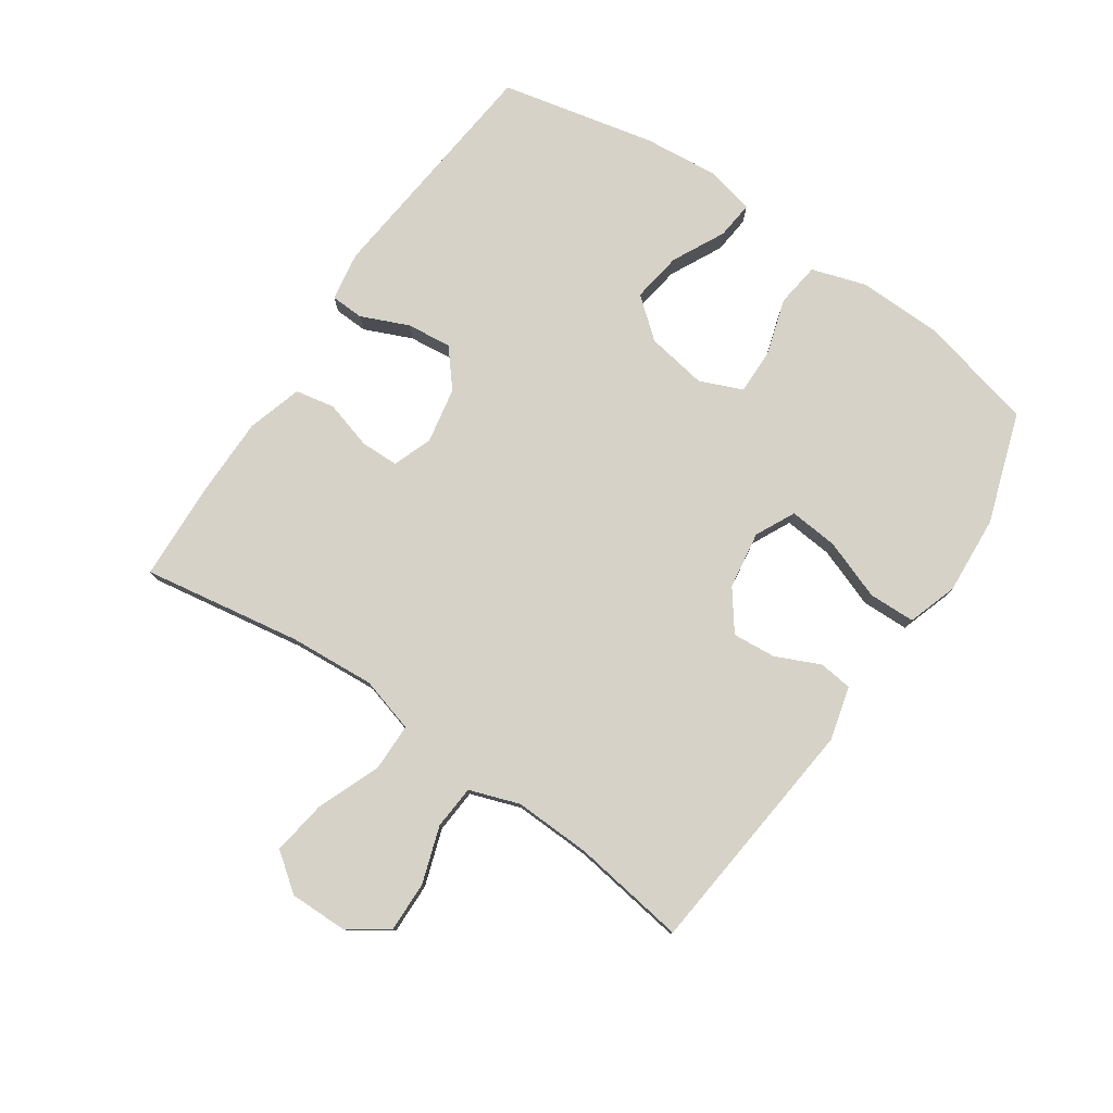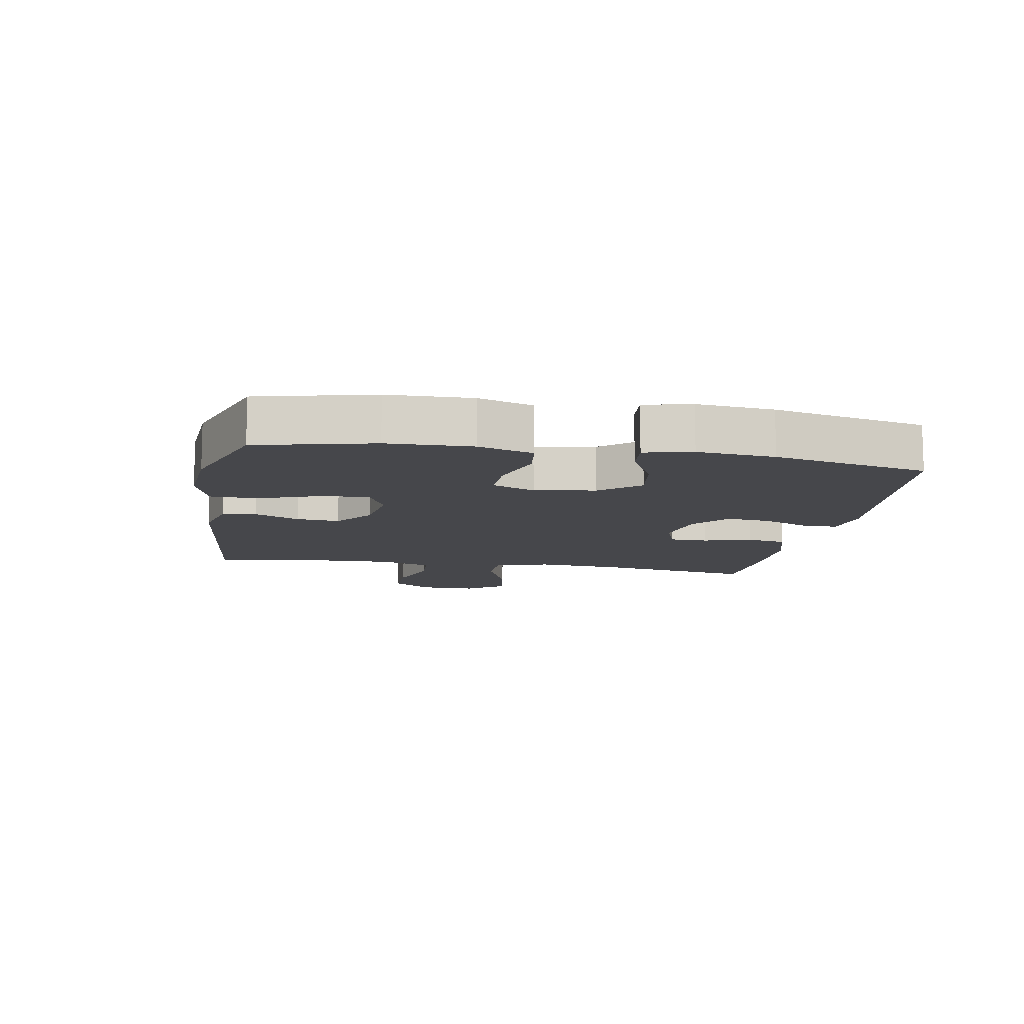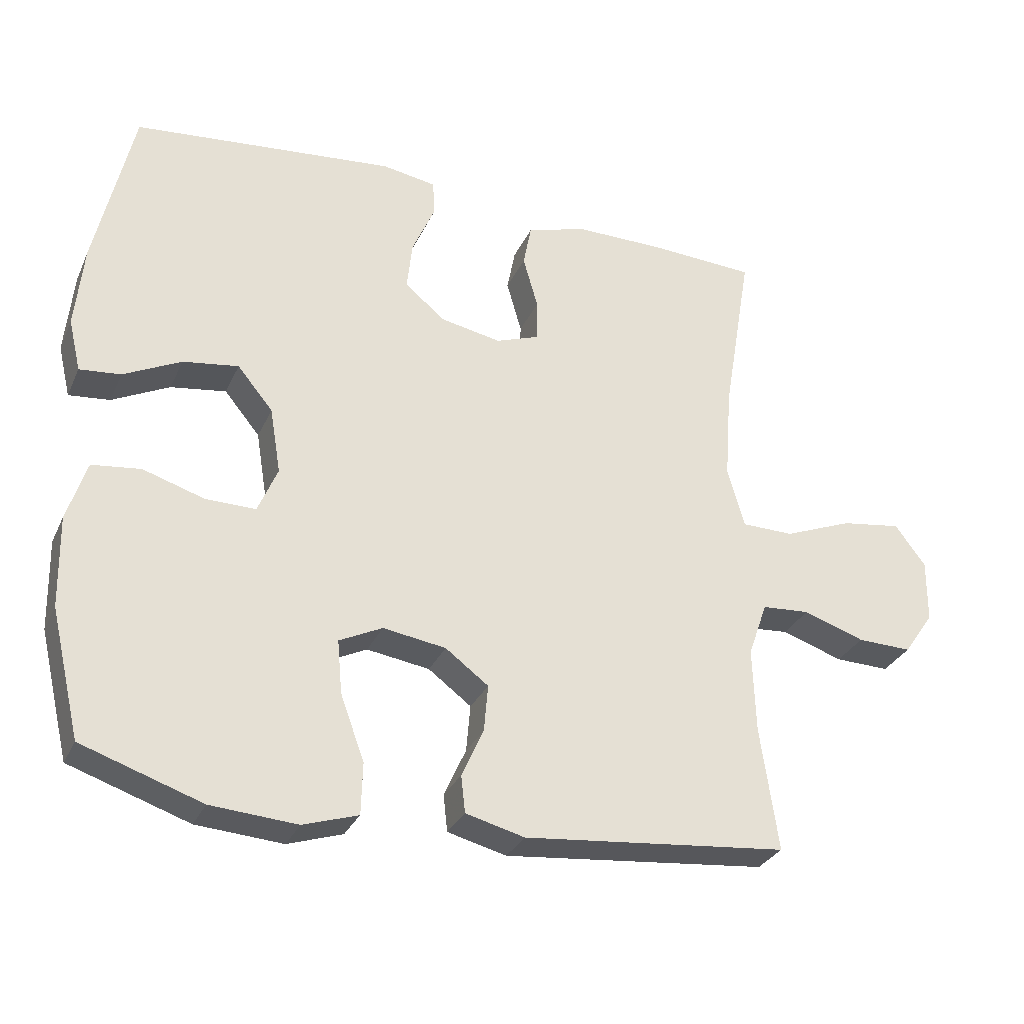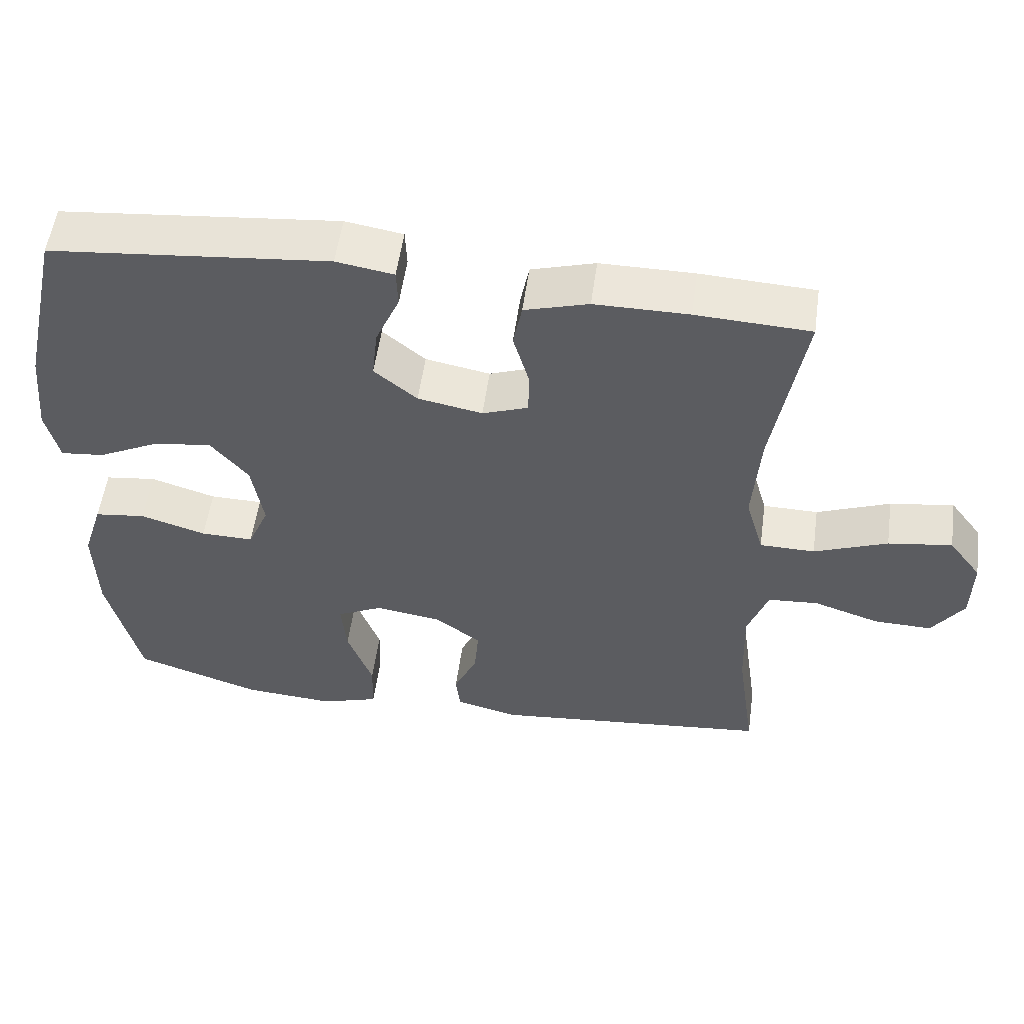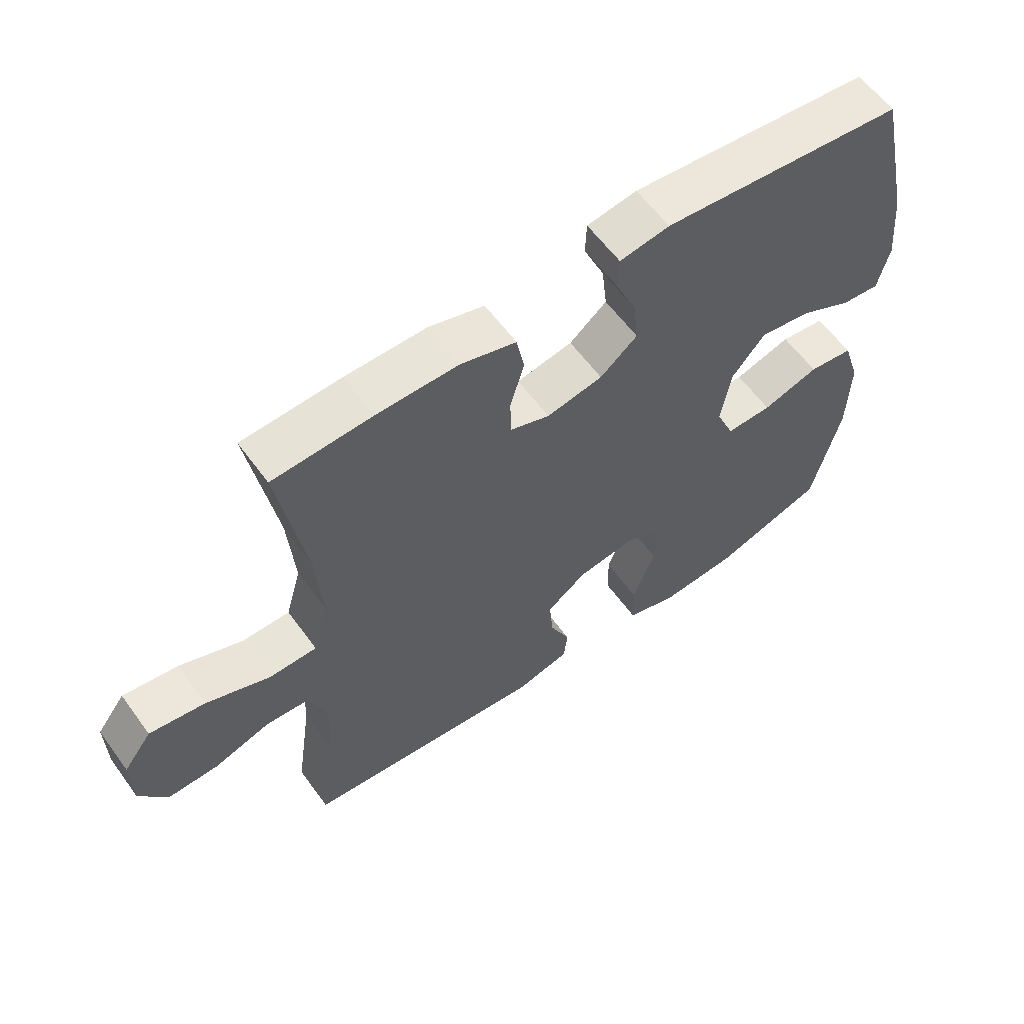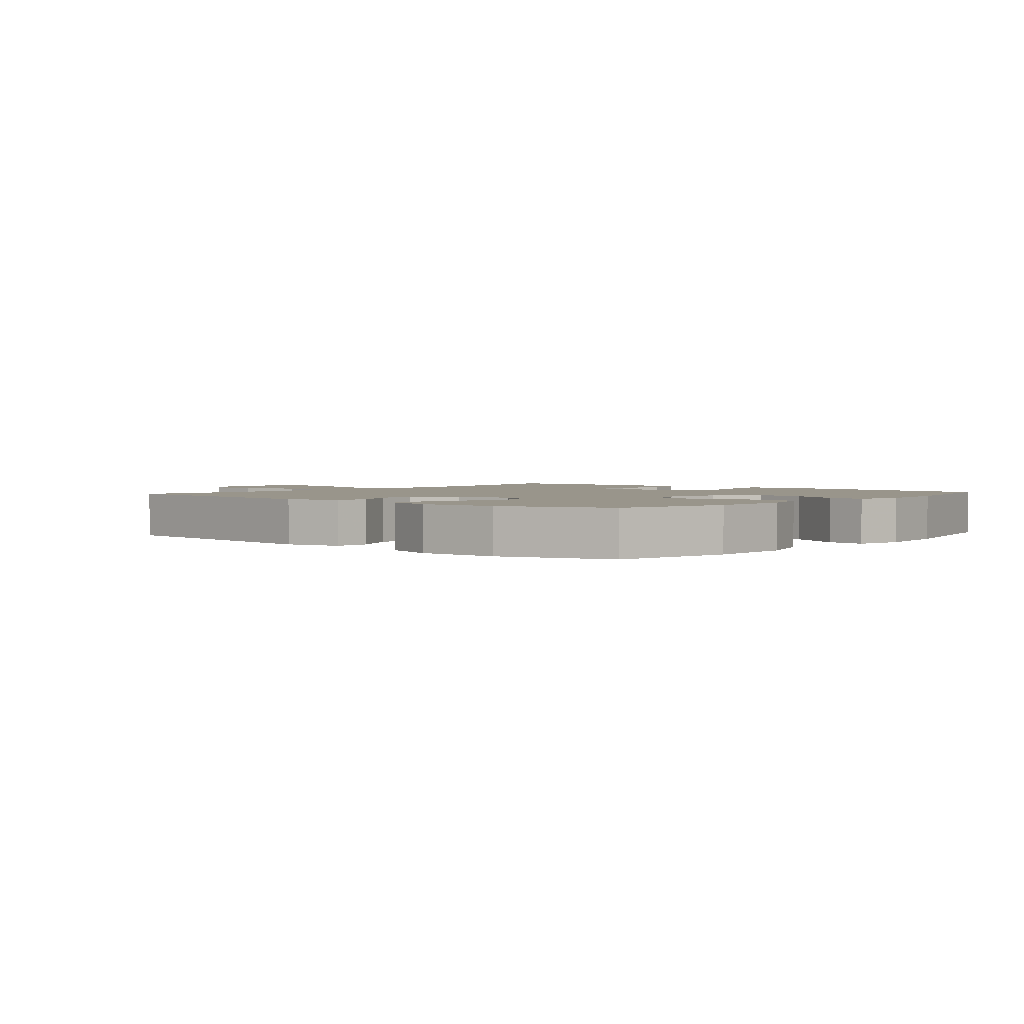
<metadata>
{"format":"obj","ext":"obj","renderer":"f3d","projection":"perspective","resolution":1024,"background":"white","views":[{"elev":78.4,"azim":124.4,"up":"+Y"},{"elev":-10.8,"azim":-100.0,"up":"+Y"},{"elev":-30.3,"azim":-21.3,"up":"+Z"},{"elev":54.4,"azim":7.9,"up":"+Z"},{"elev":59.8,"azim":144.1,"up":"+Z"},{"elev":2.2,"azim":-139.3,"up":"+Y"}]}
</metadata>
<code>
v 0.5 0.07 -0.5
v 0.113 0.07 -0.539
v 0.027 0.07 -0.517
v 0.021 0.07 -0.463
v 0.053 0.07 -0.392
v 0.059 0.07 -0.323
v -0.004 0.07 -0.276
v -0.096 0.07 -0.262
v -0.159 0.07 -0.293
v -0.152 0.07 -0.371
v -0.117 0.07 -0.467
v -0.119 0.07 -0.542
v -0.199 0.07 -0.568
v -0.325 0.07 -0.559
v -0.5 0.07 -0.5
v -0.544 0.07 -0.315
v -0.547 0.07 -0.181
v -0.519 0.07 -0.093
v -0.448 0.07 -0.084
v -0.358 0.07 -0.112
v -0.285 0.07 -0.113
v -0.256 0.07 -0.045
v -0.272 0.07 0.052
v -0.324 0.07 0.115
v -0.405 0.07 0.103
v -0.489 0.07 0.061
v -0.549 0.07 0.055
v -0.567 0.07 0.131
v -0.555 0.07 0.254
v -0.5 0.07 0.5
v -0.116 0.07 0.538
v -0.037 0.07 0.525
v -0.035 0.07 0.472
v -0.068 0.07 0.396
v -0.076 0.07 0.324
v -0.017 0.07 0.275
v 0.072 0.07 0.258
v 0.135 0.07 0.281
v 0.136 0.07 0.342
v 0.114 0.07 0.419
v 0.126 0.07 0.482
v 0.214 0.07 0.508
v 0.343 0.07 0.508
v 0.5 0.07 0.5
v 0.458 0.07 0.247
v 0.448 0.07 0.11
v 0.473 0.07 0.022
v 0.549 0.07 0.021
v 0.65 0.07 0.061
v 0.738 0.07 0.074
v 0.783 0.07 0.014
v 0.782 0.07 -0.078
v 0.738 0.07 -0.142
v 0.658 0.07 -0.14
v 0.568 0.07 -0.11
v 0.498 0.07 -0.115
v 0.47 0.07 -0.195
v 0.474 0.07 -0.318
v 0.5 0 -0.5
v 0.113 0 -0.539
v 0.027 0 -0.517
v 0.021 0 -0.463
v 0.053 0 -0.392
v 0.059 0 -0.323
v -0.004 0 -0.276
v -0.096 0 -0.262
v -0.159 0 -0.293
v -0.152 0 -0.371
v -0.117 0 -0.467
v -0.119 0 -0.542
v -0.199 0 -0.568
v -0.325 0 -0.559
v -0.5 0 -0.5
v -0.544 0 -0.315
v -0.547 0 -0.181
v -0.519 0 -0.093
v -0.448 0 -0.084
v -0.358 0 -0.112
v -0.285 0 -0.113
v -0.256 0 -0.045
v -0.272 0 0.052
v -0.324 0 0.115
v -0.405 0 0.103
v -0.489 0 0.061
v -0.549 0 0.055
v -0.567 0 0.131
v -0.555 0 0.254
v -0.5 0 0.5
v -0.116 0 0.538
v -0.037 0 0.525
v -0.035 0 0.472
v -0.068 0 0.396
v -0.076 0 0.324
v -0.017 0 0.275
v 0.072 0 0.258
v 0.135 0 0.281
v 0.136 0 0.342
v 0.114 0 0.419
v 0.126 0 0.482
v 0.214 0 0.508
v 0.343 0 0.508
v 0.5 0 0.5
v 0.458 0 0.247
v 0.448 0 0.11
v 0.473 0 0.022
v 0.549 0 0.021
v 0.65 0 0.061
v 0.738 0 0.074
v 0.783 0 0.014
v 0.782 0 -0.078
v 0.738 0 -0.142
v 0.658 0 -0.14
v 0.568 0 -0.11
v 0.498 0 -0.115
v 0.47 0 -0.195
v 0.474 0 -0.318
f 52 53 54 55
f 52 55 56
f 51 52 56
f 48 49 50 51
f 47 48 51 56
f 46 47 56 57
f 42 43 44 45
f 42 45 46
f 39 40 41 42
f 38 39 42 46
f 37 38 46 57
f 31 32 33 34
f 31 34 35
f 30 31 35
f 29 30 35 36
f 25 26 27 28
f 24 25 28 29
f 17 18 19 20
f 17 20 21
f 16 17 21
f 15 16 21
f 14 15 21
f 13 14 21 22
f 10 11 12 13
f 9 10 13 22
f 2 3 4 5
f 58 1 2 5
f 58 5 6
f 57 58 6 7
f 37 57 7 8
f 24 29 36 37
f 23 24 37
f 22 23 37
f 8 9 22 37
f 113 112 111 110
f 114 113 110
f 114 110 109
f 109 108 107 106
f 114 109 106 105
f 115 114 105 104
f 103 102 101 100
f 104 103 100
f 100 99 98 97
f 104 100 97 96
f 115 104 96 95
f 92 91 90 89
f 93 92 89
f 93 89 88
f 94 93 88 87
f 86 85 84 83
f 87 86 83 82
f 78 77 76 75
f 79 78 75
f 79 75 74
f 79 74 73
f 79 73 72
f 80 79 72 71
f 71 70 69 68
f 80 71 68 67
f 63 62 61 60
f 63 60 59 116
f 64 63 116
f 65 64 116 115
f 66 65 115 95
f 95 94 87 82
f 95 82 81
f 95 81 80
f 95 80 67 66
f 1 59 60 2
f 2 60 61 3
f 3 61 62 4
f 4 62 63 5
f 5 63 64 6
f 6 64 65 7
f 7 65 66 8
f 8 66 67 9
f 9 67 68 10
f 10 68 69 11
f 11 69 70 12
f 12 70 71 13
f 13 71 72 14
f 14 72 73 15
f 15 73 74 16
f 16 74 75 17
f 17 75 76 18
f 18 76 77 19
f 19 77 78 20
f 20 78 79 21
f 21 79 80 22
f 22 80 81 23
f 23 81 82 24
f 24 82 83 25
f 25 83 84 26
f 26 84 85 27
f 27 85 86 28
f 28 86 87 29
f 29 87 88 30
f 30 88 89 31
f 31 89 90 32
f 32 90 91 33
f 33 91 92 34
f 34 92 93 35
f 35 93 94 36
f 36 94 95 37
f 37 95 96 38
f 38 96 97 39
f 39 97 98 40
f 40 98 99 41
f 41 99 100 42
f 42 100 101 43
f 43 101 102 44
f 44 102 103 45
f 45 103 104 46
f 46 104 105 47
f 47 105 106 48
f 48 106 107 49
f 49 107 108 50
f 50 108 109 51
f 51 109 110 52
f 52 110 111 53
f 53 111 112 54
f 54 112 113 55
f 55 113 114 56
f 56 114 115 57
f 57 115 116 58
f 58 116 59 1

</code>
